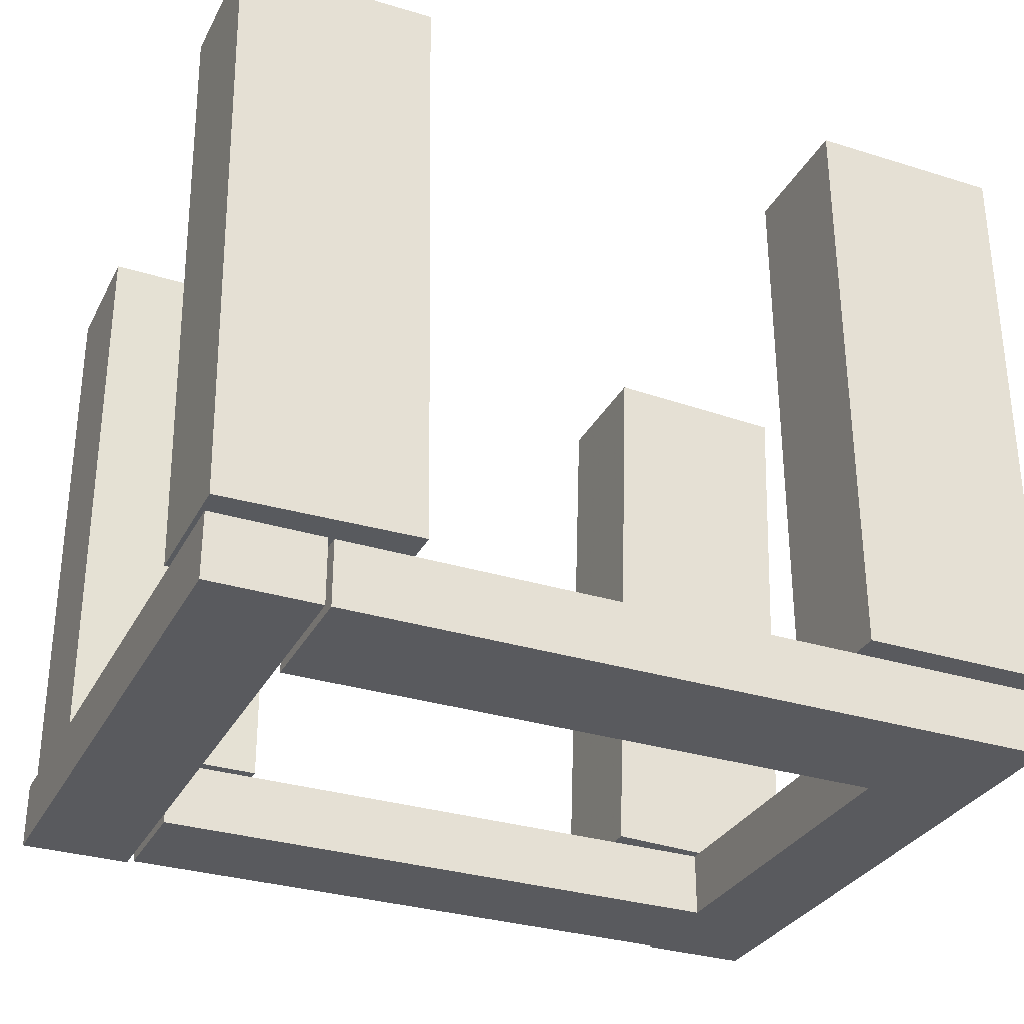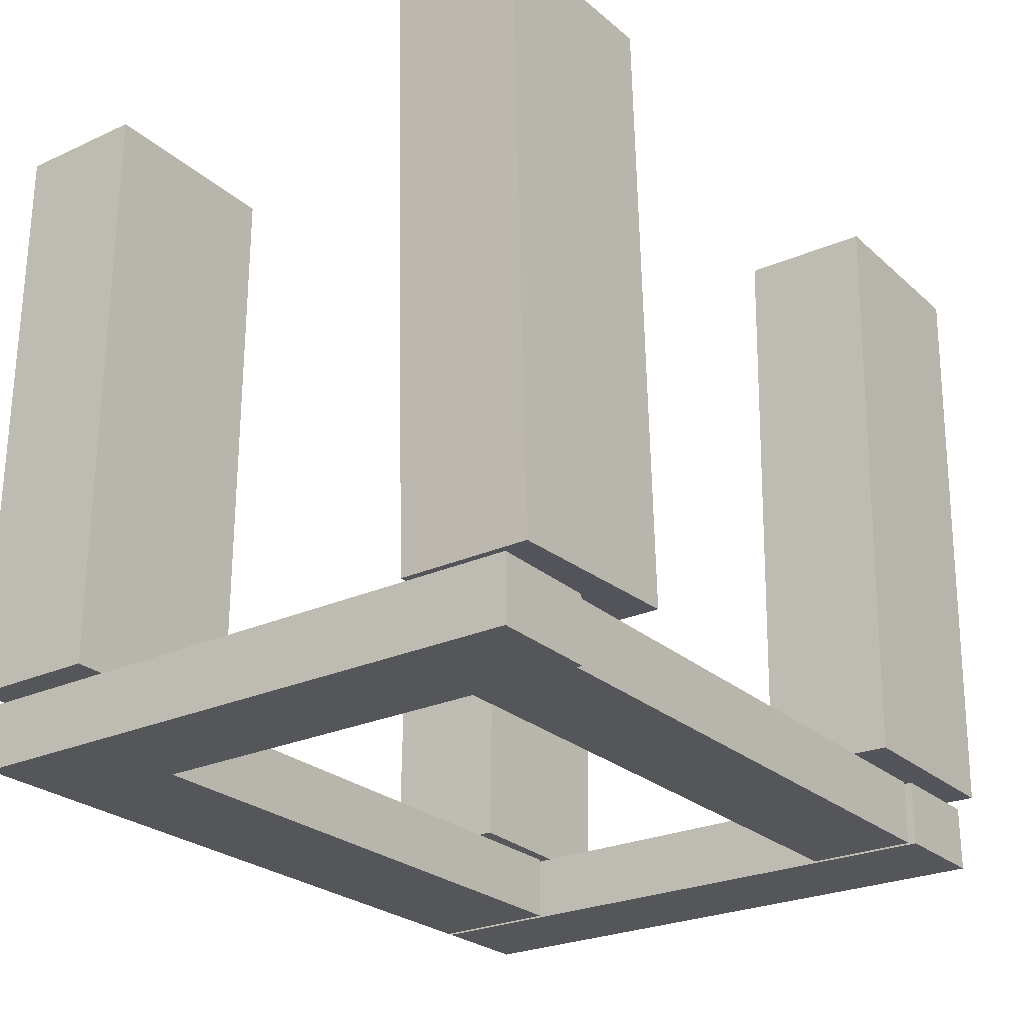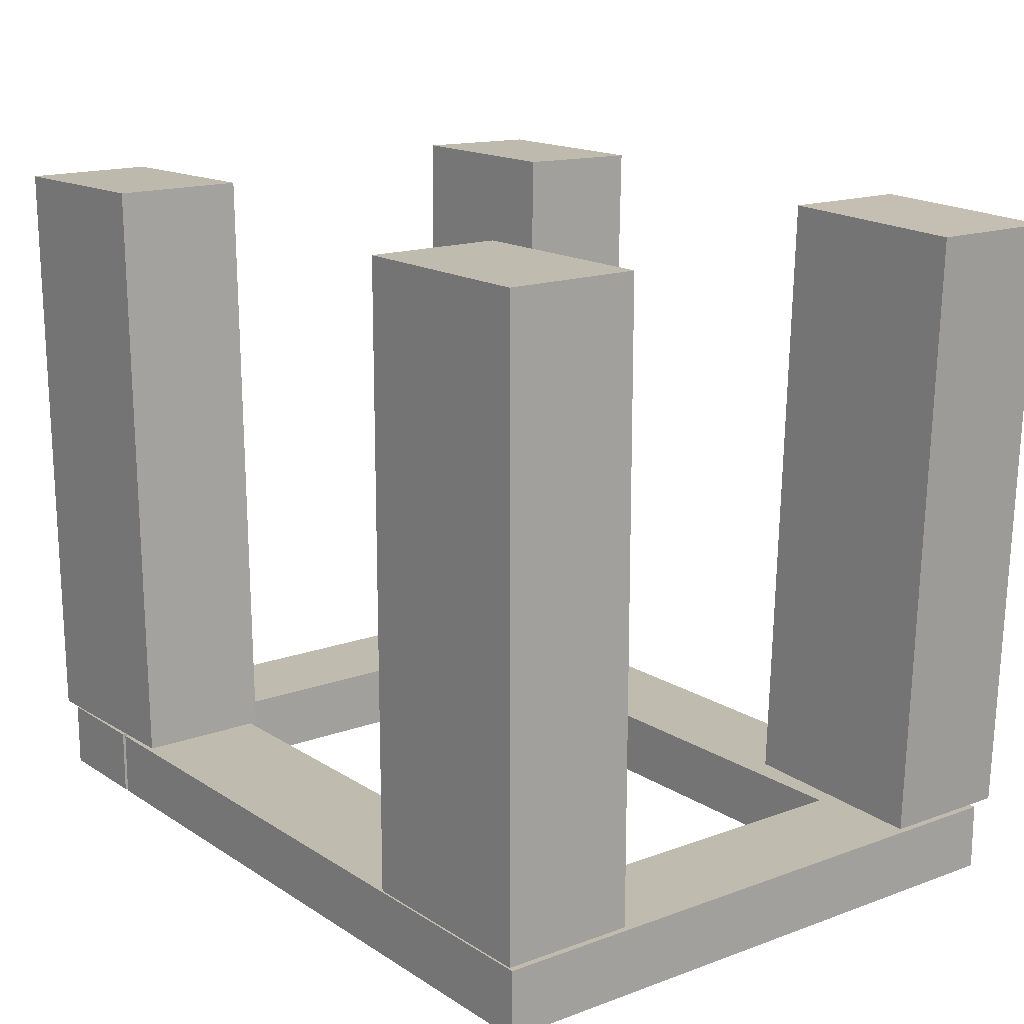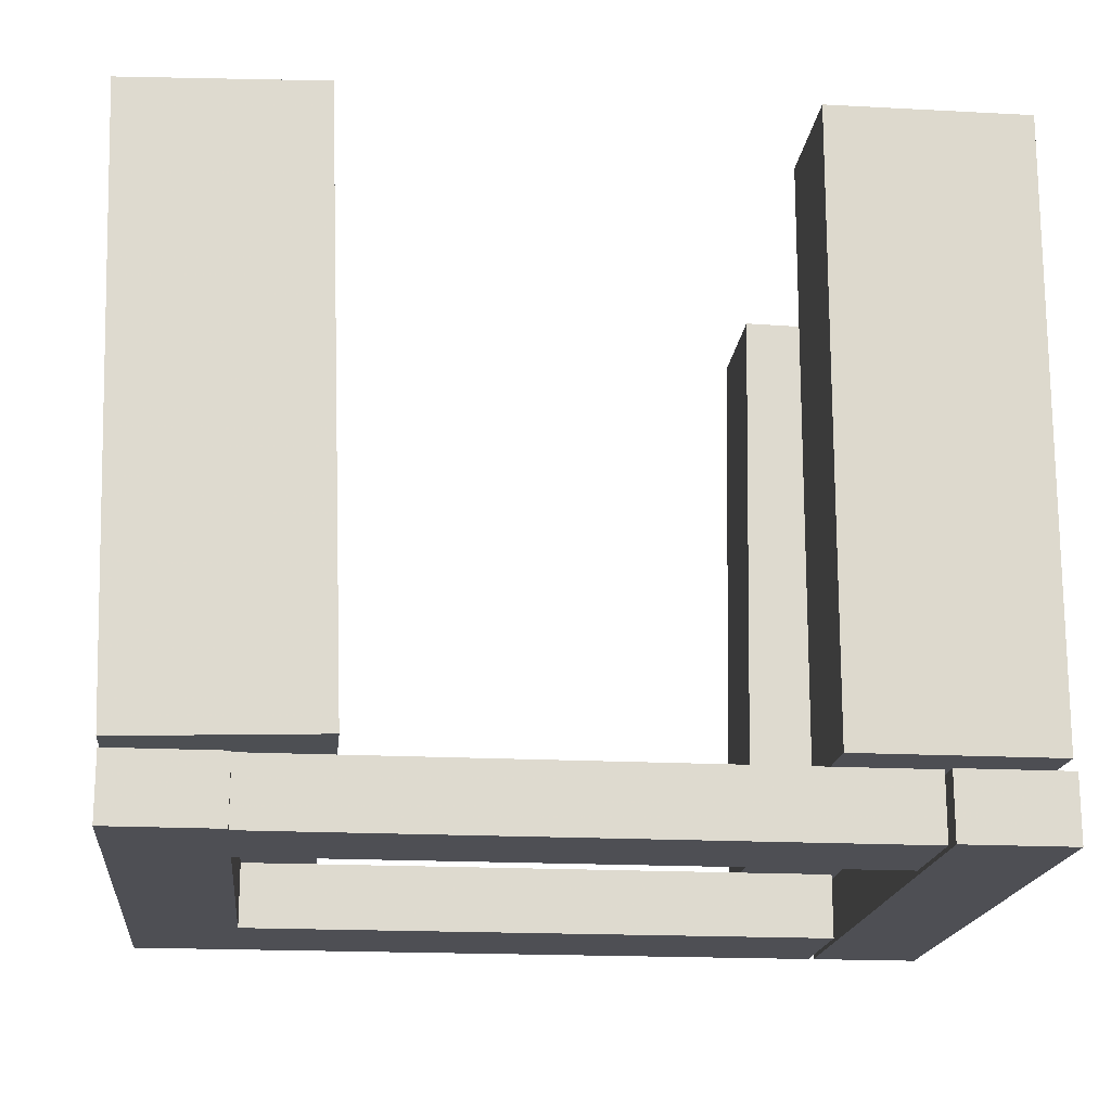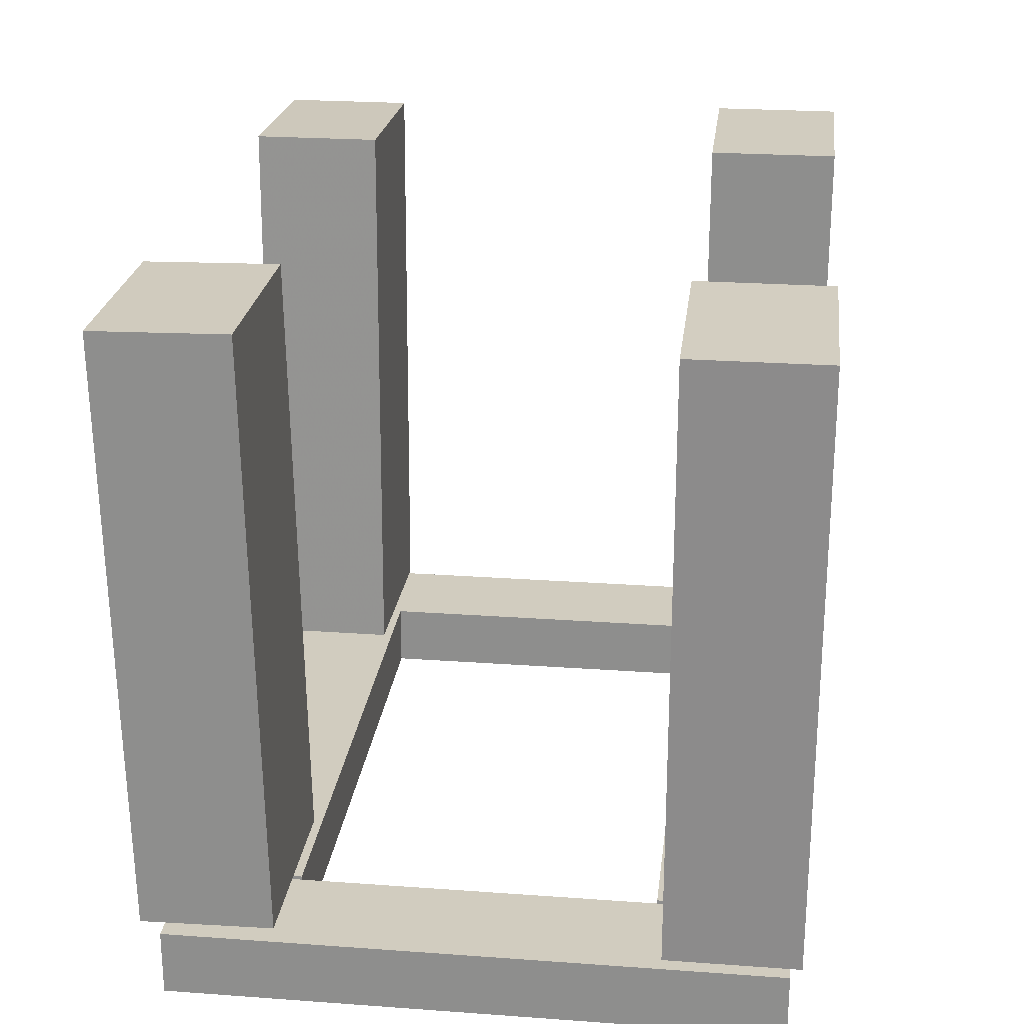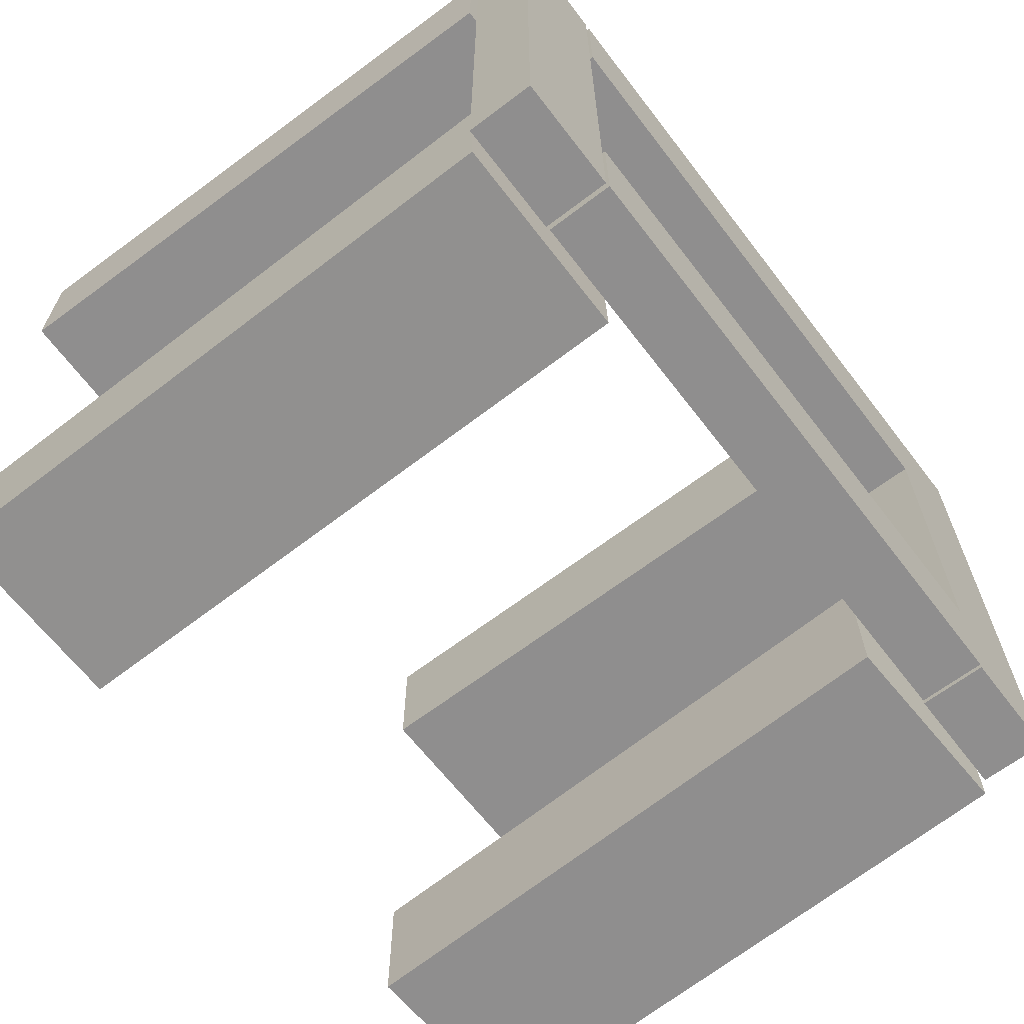
<metadata>
{"format":"obj","ext":"obj","renderer":"f3d","projection":"perspective","resolution":1024,"background":"white","views":[{"elev":-31.3,"azim":156.1,"up":"+Z"},{"elev":-25.6,"azim":-54.0,"up":"+Z"},{"elev":15.9,"azim":-127.4,"up":"+Z"},{"elev":-18.3,"azim":-5.9,"up":"+Z"},{"elev":23.9,"azim":96.9,"up":"+Z"},{"elev":-65.0,"azim":127.5,"up":"+Y"}]}
</metadata>
<code>
o obj_0
v -74 		39 		14
v -74 		39 		124
v 43 		39 		14.49
v 44.92 		39 		124.5
v 80.91 		39 		123.8
v 79 		39 		13.86
v -35.96 		-76.93 		14.01
v 58 		-52 		12
v 77 		-53.08 		13.42
v 77 		-77.08 		13
v 79 		-73 		12
v -72 		37 		0
v -72 		37 		12
v 58 		37 		12
v 58 		37 		0
v 59 		-73 		12
v 58 		13 		12
v 79 		-73 		0
v 59 		-73 		0
v -52 		13 		12
v -52 		-52 		12
v -52 		-52 		0
v -52 		13 		0
v -52 		-72 		12
v -52 		-73 		12
v -52 		-73 		0
v -52 		-72 		0
v 79 		37 		0
v -75.78 		-76.93 		122.7
v 59 		37 		0
v -75.78 		-52.93 		122.7
v -72 		-73 		0
v -72 		-73 		12
v 58 		-52 		0
v 41 		-77.08 		13
v 41 		-79 		123
v 58 		-72 		12
v -39.8 		-76.93 		123.9
v 58 		-72 		0
v 41 		-55 		123.4
v 41 		-53.08 		13.42
v 77 		-55 		123.4
v 77 		-79 		123
v -39.8 		-52.93 		123.9
v -35.96 		-52.93 		14.01
v -38 		39 		124
v -38 		39 		14
v 79 		37 		12
v 58 		13 		0
v 59 		37 		12
v 80.91 		15 		123.8
v 79 		15 		13.86
v 44.92 		15 		124.5
v 43 		15 		14.49
v -71.94 		-52.93 		12.75
v -71.94 		-76.93 		12.75
v -38 		15 		124
v -38 		15 		14
v -74 		15 		124
v -74 		15 		14
g group_0_6306067
f 5 52 6
f 36 35 10
f 35 36 41
f 40 41 36
f 9 41 40
f 9 40 42
f 10 9 43
f 42 43 9
f 40 36 42
f 43 36 10
f 9 10 35
f 9 35 41
f 7 45 38
f 44 38 45
f 4 5 3
f 6 3 5
f 42 36 43
f 45 55 44
f 6 52 3
f 46 58 47
f 47 1 2
f 47 2 46
f 47 58 1
f 5 51 52
f 51 53 54
f 51 54 52
f 56 29 55
f 31 55 29
f 3 52 54
f 53 51 4
f 5 4 51
f 46 57 58
f 31 44 55
f 57 59 60
f 57 60 58
f 7 38 56
f 29 56 38
f 1 58 60
f 59 57 2
f 46 2 57
f 38 44 29
f 31 29 44
f 56 55 7
f 55 45 7
f 59 2 60
f 1 60 2
f 53 4 54
f 3 54 4
g group_0_11107152
f 13 14 12
f 15 12 14
f 17 14 20
f 18 16 19
f 11 16 18
f 20 21 22
f 20 22 23
f 13 20 14
f 24 25 26
f 24 26 27
f 19 30 18
f 28 18 30
f 33 13 32
f 22 21 34
f 21 8 34
f 8 21 37
f 34 39 27
f 34 27 22
f 34 8 39
f 37 39 8
f 27 39 37
f 50 30 16
f 27 37 24
f 30 48 28
f 23 15 49
f 12 15 23
f 30 50 48
f 18 28 11
f 48 11 28
f 19 16 30
f 15 14 49
f 17 49 14
f 12 32 13
f 11 48 16
f 50 16 48
f 20 33 21
f 33 24 21
f 25 24 33
f 24 37 21
f 20 13 33
f 12 23 32
f 22 32 23
f 22 27 32
f 26 32 27
f 33 32 26
f 25 33 26
f 49 17 20
f 49 20 23

</code>
